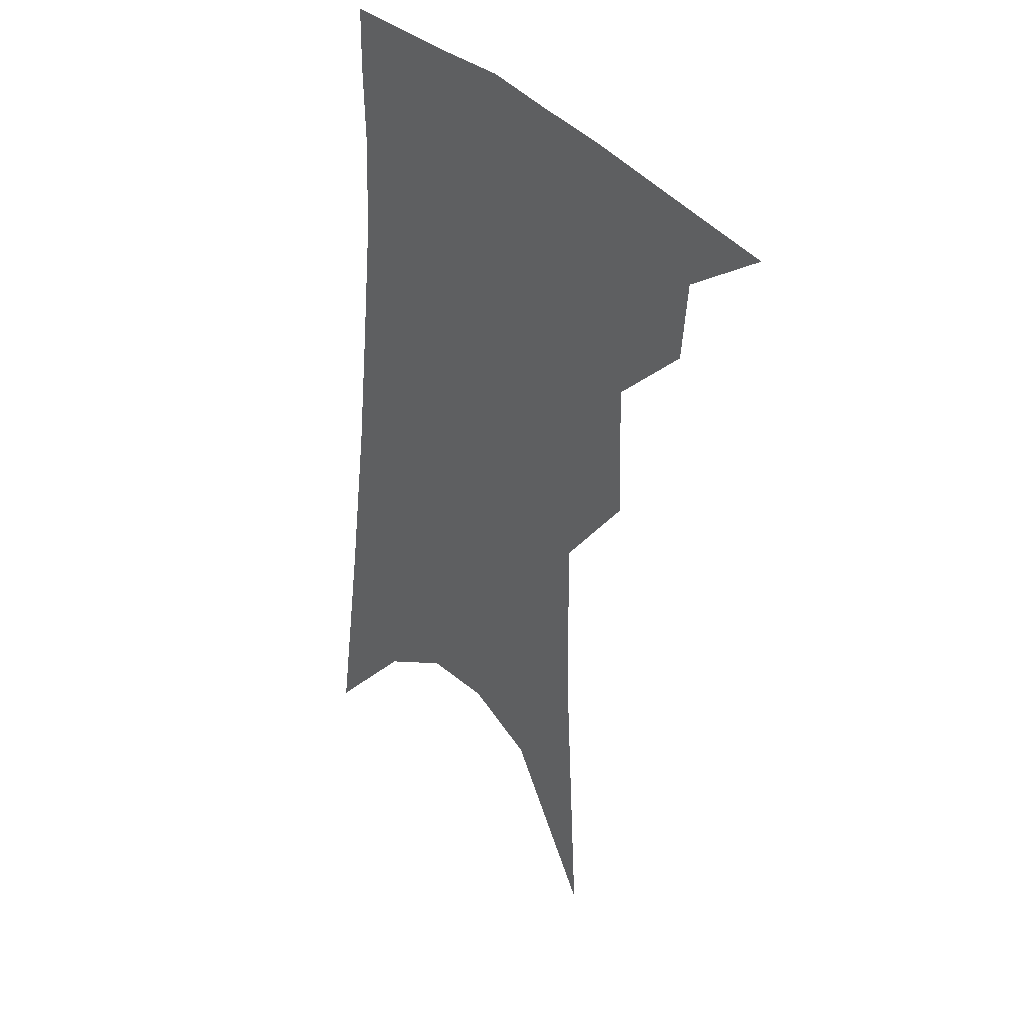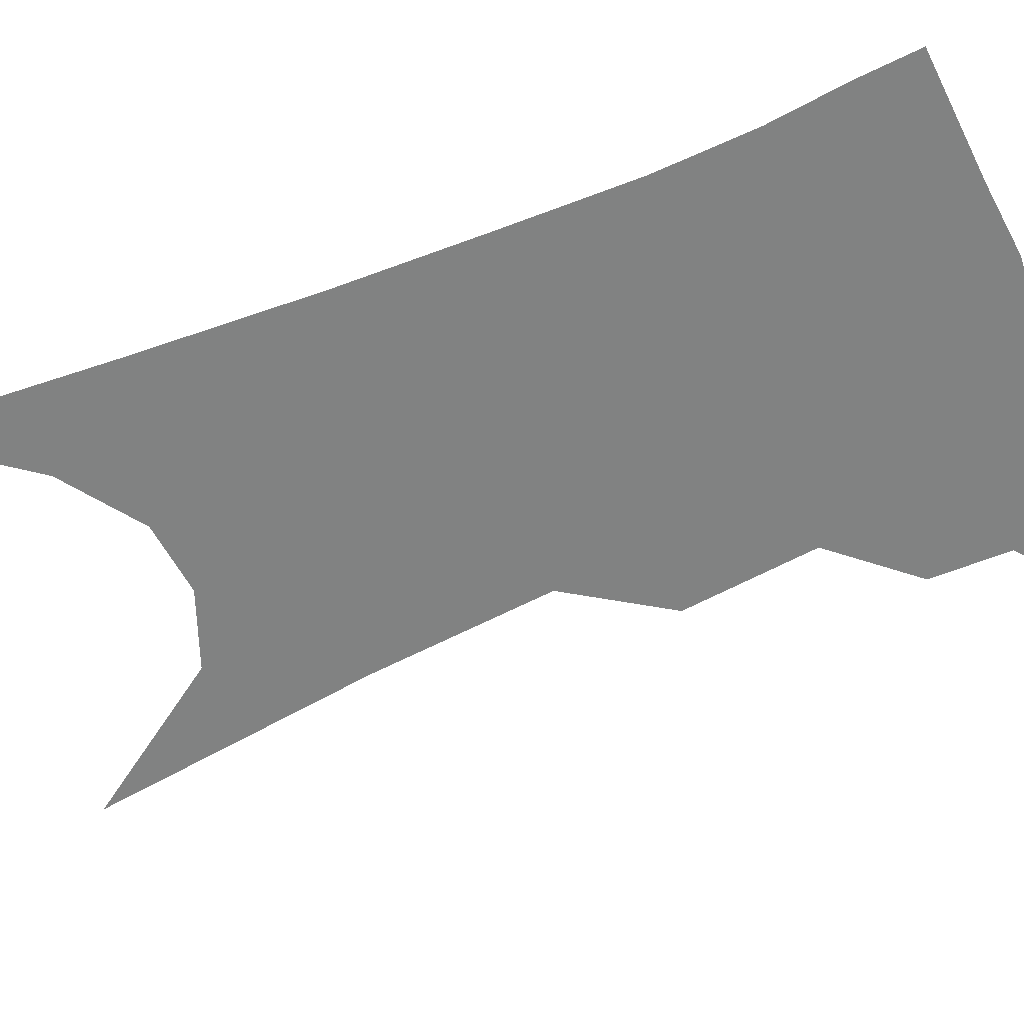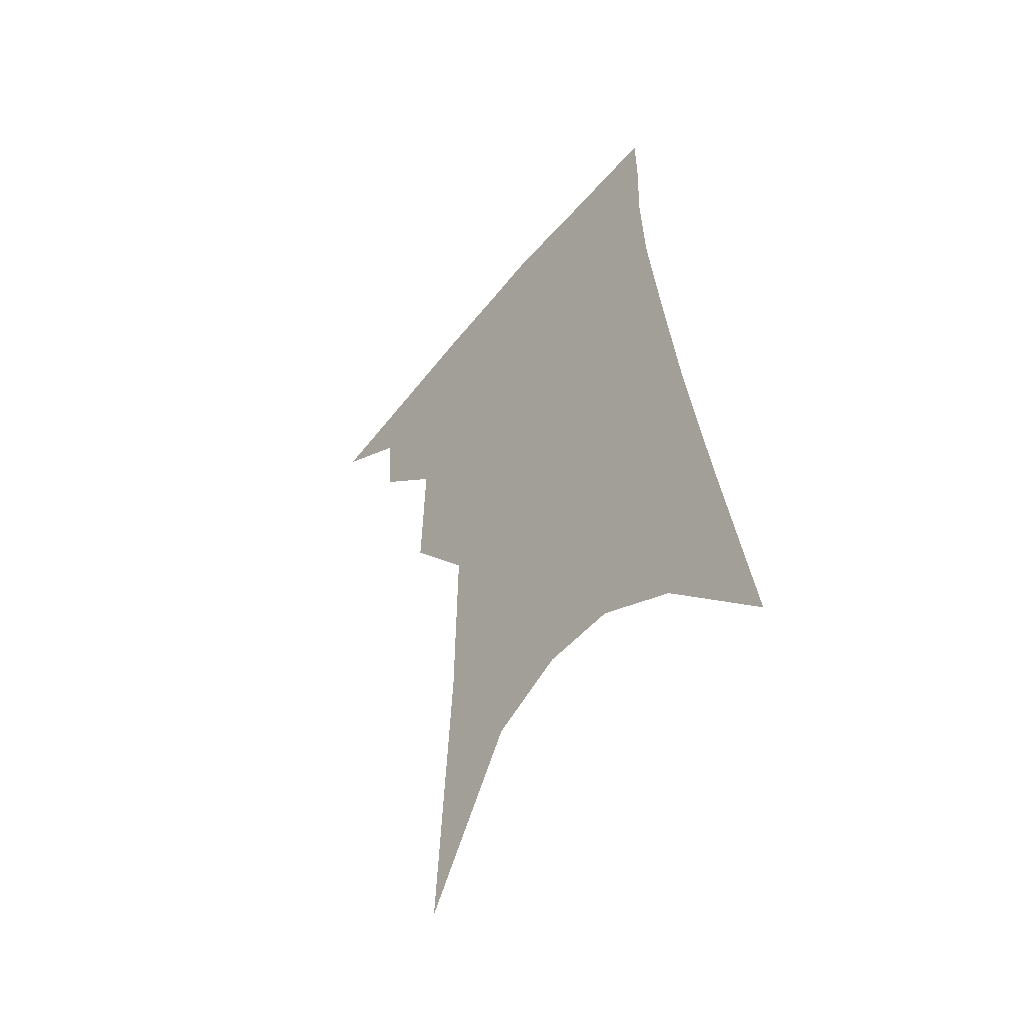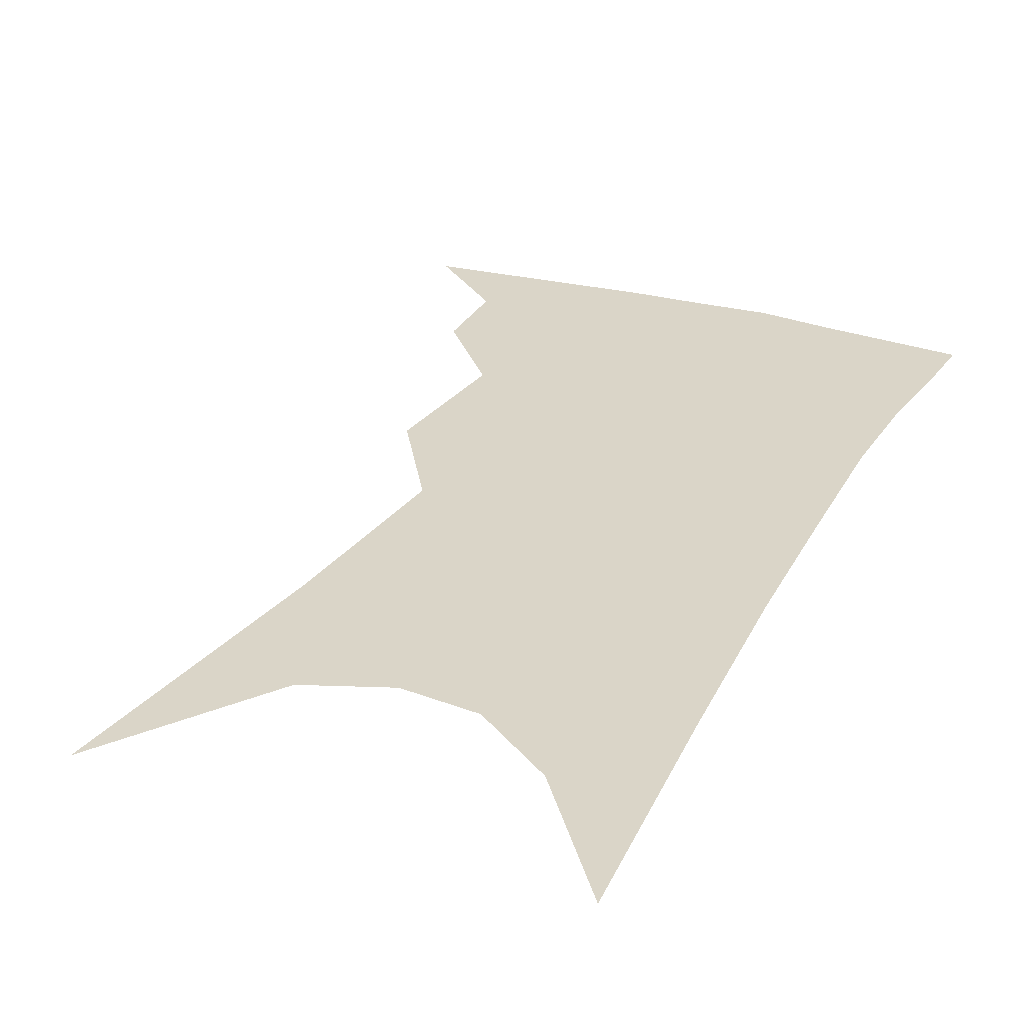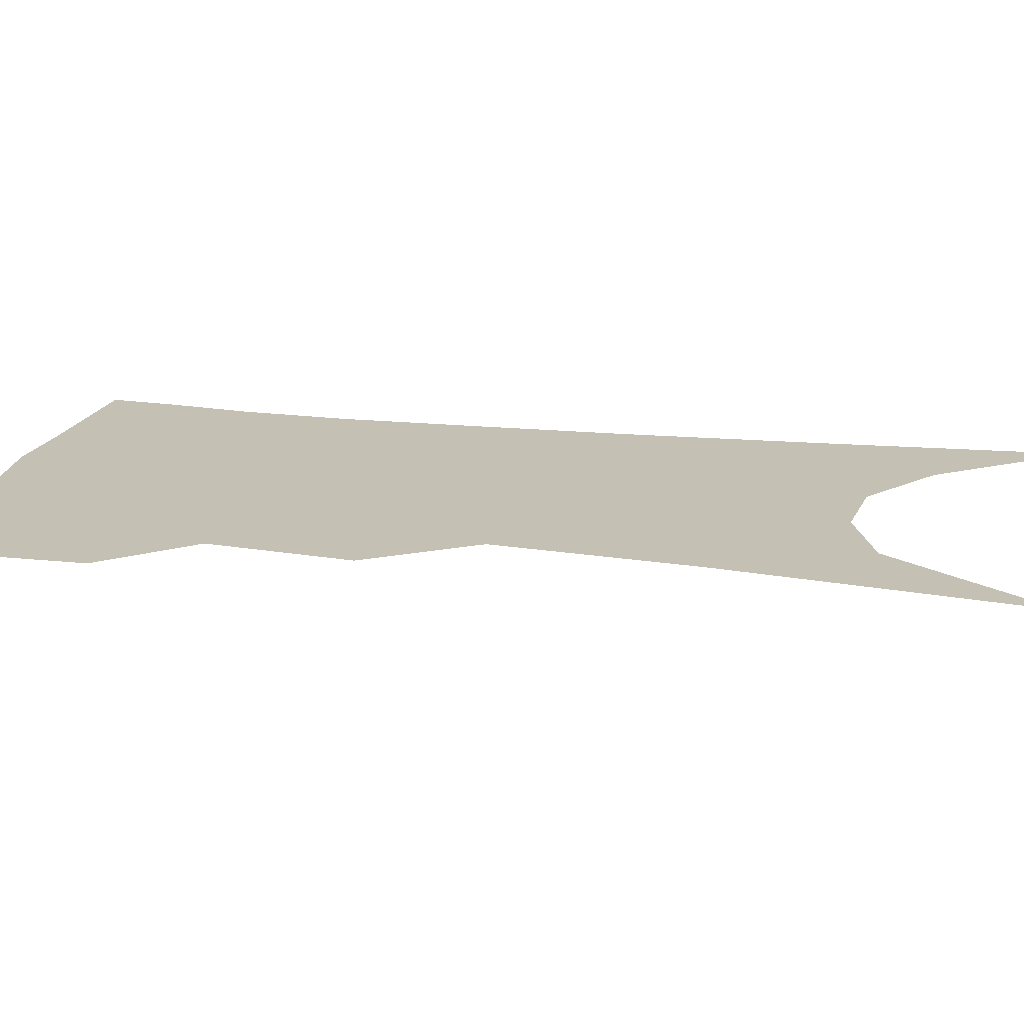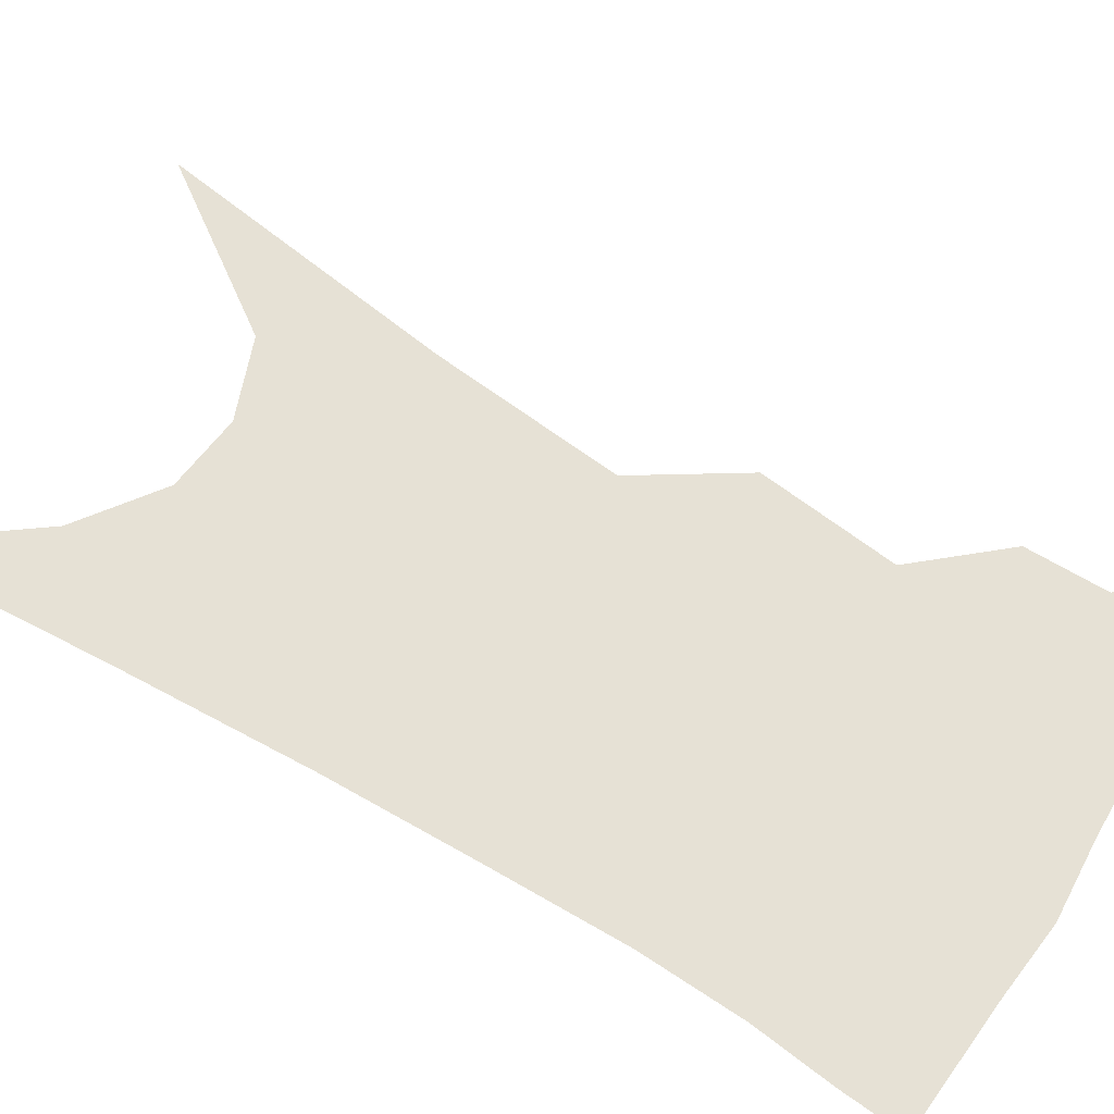
<metadata>
{"format":"obj","ext":"obj","renderer":"f3d","projection":"perspective","resolution":1024,"background":"white","views":[{"elev":35.8,"azim":-131.2,"up":"+Y"},{"elev":-60.6,"azim":117.3,"up":"+Z"},{"elev":-53.1,"azim":50.2,"up":"+Y"},{"elev":29.2,"azim":28.9,"up":"+Z"},{"elev":18.4,"azim":-73.1,"up":"+Z"},{"elev":64.3,"azim":126.4,"up":"+Z"}]}
</metadata>
<code>
v 495.4 339.8 0
v 520.9 300.3 0
v 518.9 323.3 0
v 515.5 343.2 0
v 541.4 240 0
v 542.5 279.4 0
v 541 305.2 0
v 538.8 326.7 0
v 535.2 346.6 0
v 556.2 73.42 0
v 561.3 158.8 0
v 562.1 213.2 0
v 562.5 255.7 0
v 562.3 287.4 0
v 561 310.3 0
v 558.4 329.9 0
v 554.8 350 0
v 583.3 120.4 0
v 582.8 179.4 0
v 582 226.3 0
v 581.6 264.1 0
v 581 291 0
v 580.1 313 0
v 579 332.6 0
v 575.1 352.6 0
v 604.7 130.8 0
v 602.2 186.3 0
v 600.6 230.9 0
v 599.7 267 0
v 599.3 294 0
v 598.8 315.5 0
v 597.9 334.6 0
v 594.5 355.5 0
v 626.2 130.4 0
v 621.5 189.2 0
v 619.1 231.4 0
v 617.8 265.3 0
v 617.2 293.4 0
v 617.1 316.3 0
v 616.9 336.1 0
v 615.9 355.1 0
v 650 116.4 0
v 642.6 179.4 0
v 639.1 222.8 0
v 636.7 259.2 0
v 634.9 292.6 0
v 635 317.4 0
v 635.7 336.9 0
v 635.1 355.3 0
v 680.1 82.61 0
v 670.1 150.2 0
v 663 203.2 0
v 658.3 245.4 0
v 654.2 284.5 0
v 652.9 314 0
v 653.6 337.4 0
v 653.4 355.5 0
v 721 361 0
f 3 4 1
f 6 7 2
f 2 7 3
f 7 8 3
f 3 8 4
f 8 9 4
f 12 13 5
f 5 13 6
f 13 14 6
f 6 14 7
f 14 15 7
f 7 15 8
f 15 16 8
f 8 16 9
f 16 17 9
f 10 18 11
f 18 19 11
f 11 19 12
f 19 20 12
f 12 20 13
f 20 21 13
f 13 21 14
f 21 22 14
f 14 22 15
f 22 23 15
f 15 23 16
f 23 24 16
f 16 24 17
f 24 25 17
f 18 26 19
f 26 27 19
f 19 27 20
f 27 28 20
f 20 28 21
f 28 29 21
f 21 29 22
f 29 30 22
f 22 30 23
f 30 31 23
f 23 31 24
f 31 32 24
f 24 32 25
f 32 33 25
f 26 34 27
f 34 35 27
f 27 35 28
f 35 36 28
f 28 36 29
f 36 37 29
f 29 37 30
f 37 38 30
f 30 38 31
f 38 39 31
f 31 39 32
f 39 40 32
f 32 40 33
f 40 41 33
f 34 42 35
f 42 43 35
f 35 43 36
f 43 44 36
f 36 44 37
f 44 45 37
f 37 45 38
f 45 46 38
f 38 46 39
f 46 47 39
f 39 47 40
f 47 48 40
f 40 48 41
f 48 49 41
f 42 50 43
f 50 51 43
f 43 51 44
f 51 52 44
f 44 52 45
f 52 53 45
f 45 53 46
f 53 54 46
f 46 54 47
f 54 55 47
f 47 55 48
f 55 56 48
f 48 56 49
f 56 57 49

</code>
